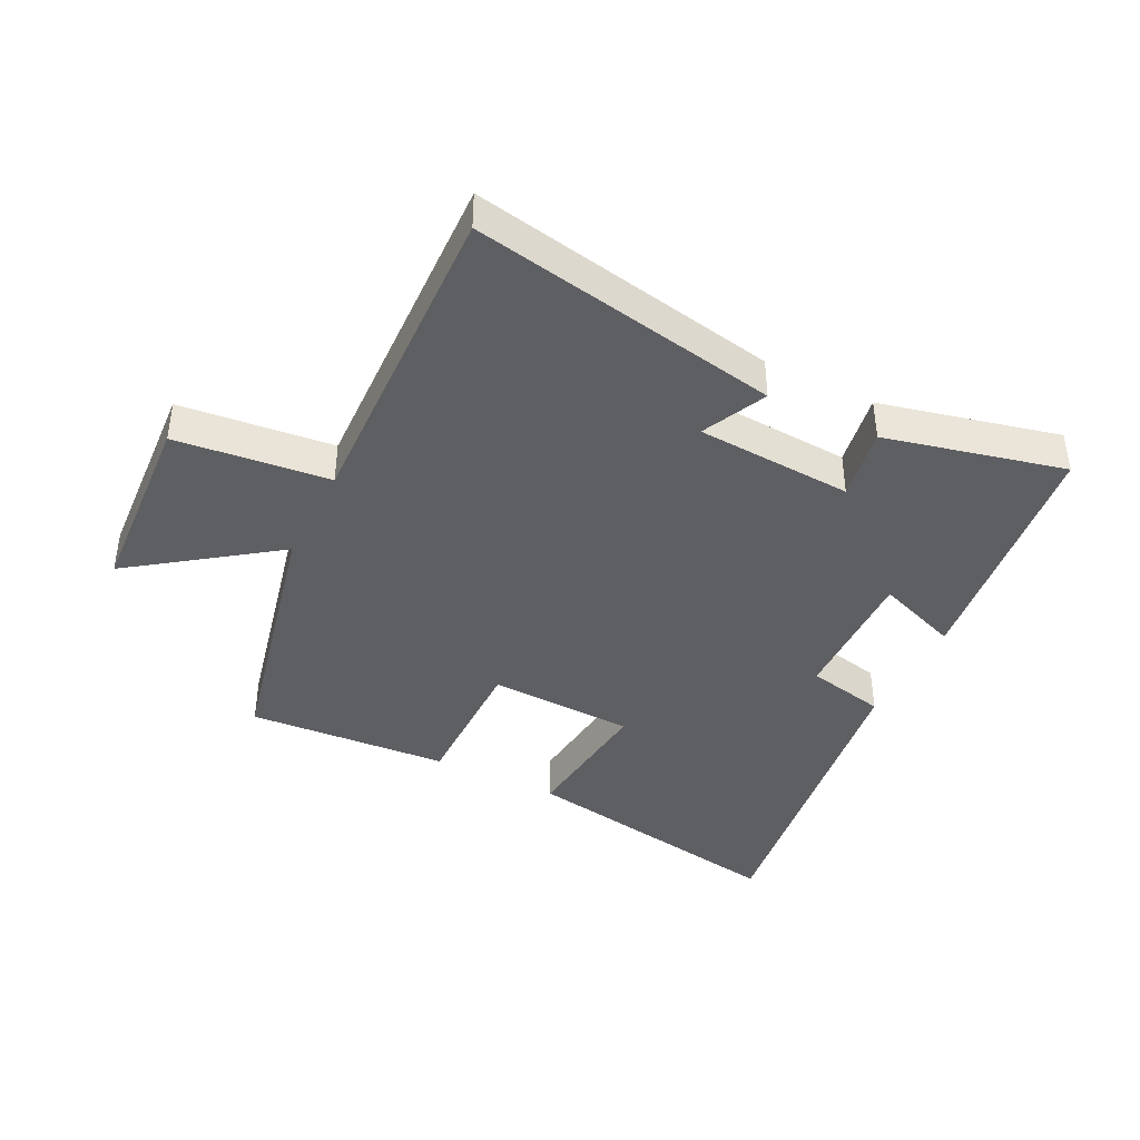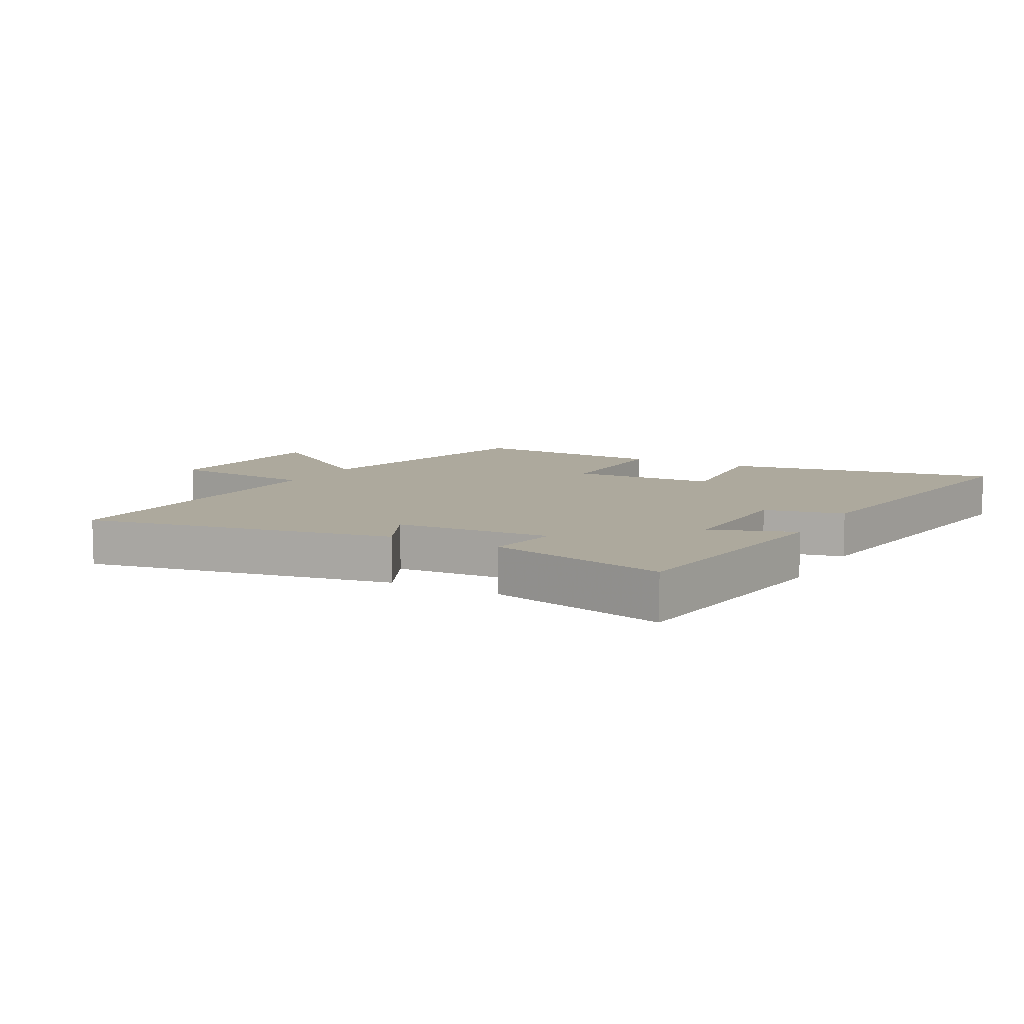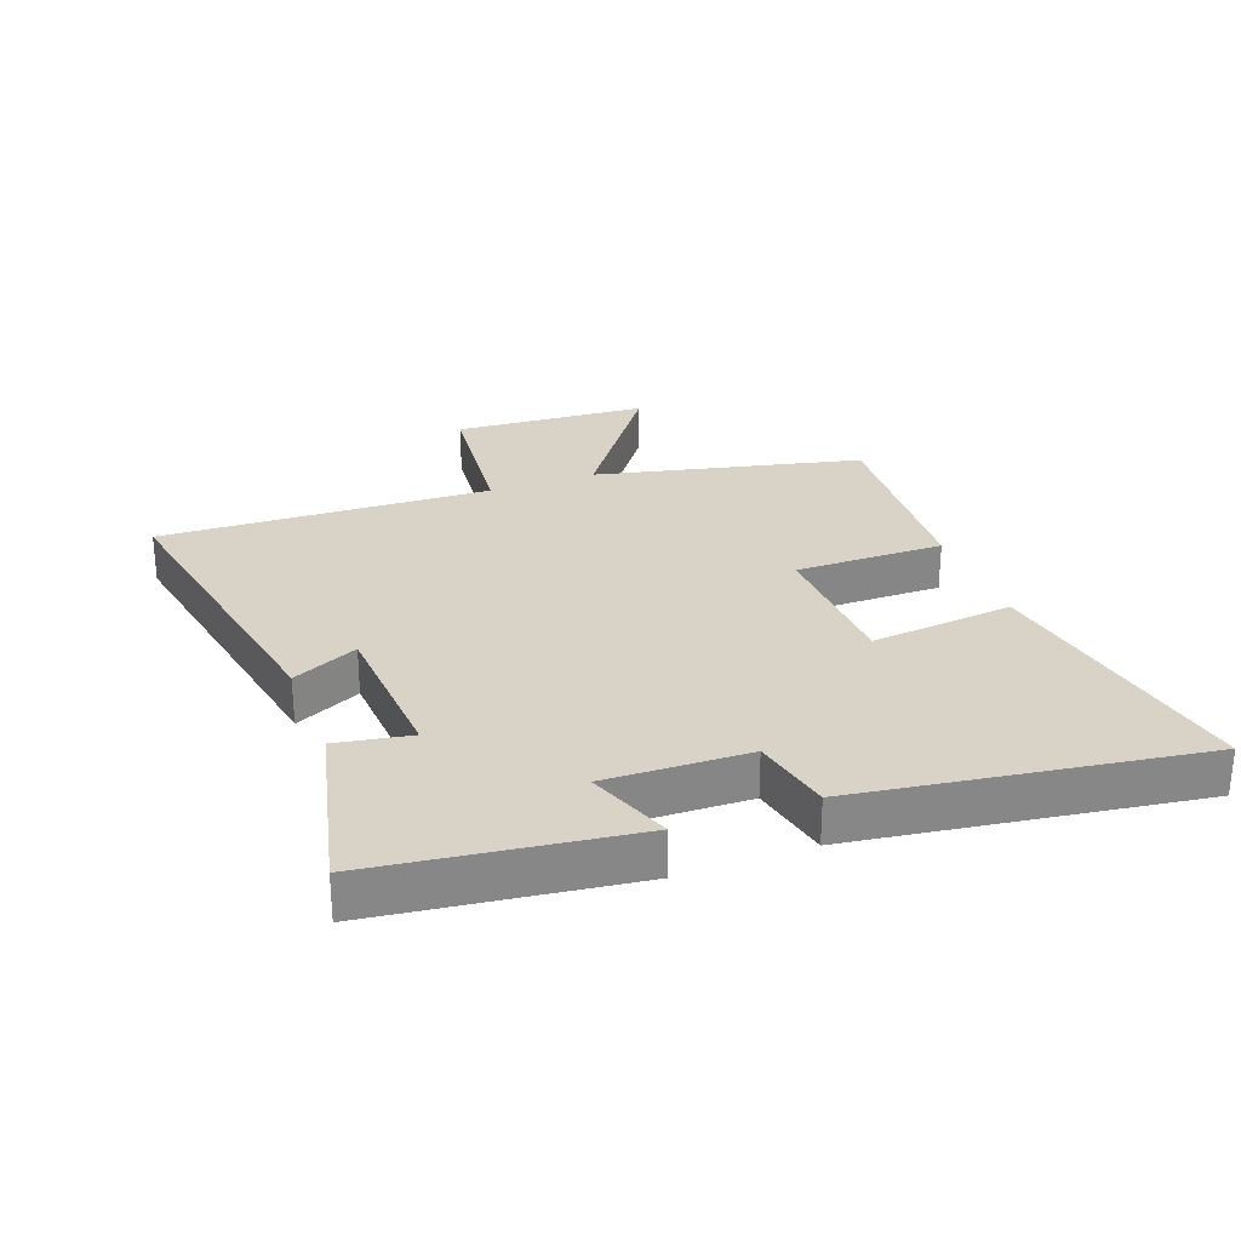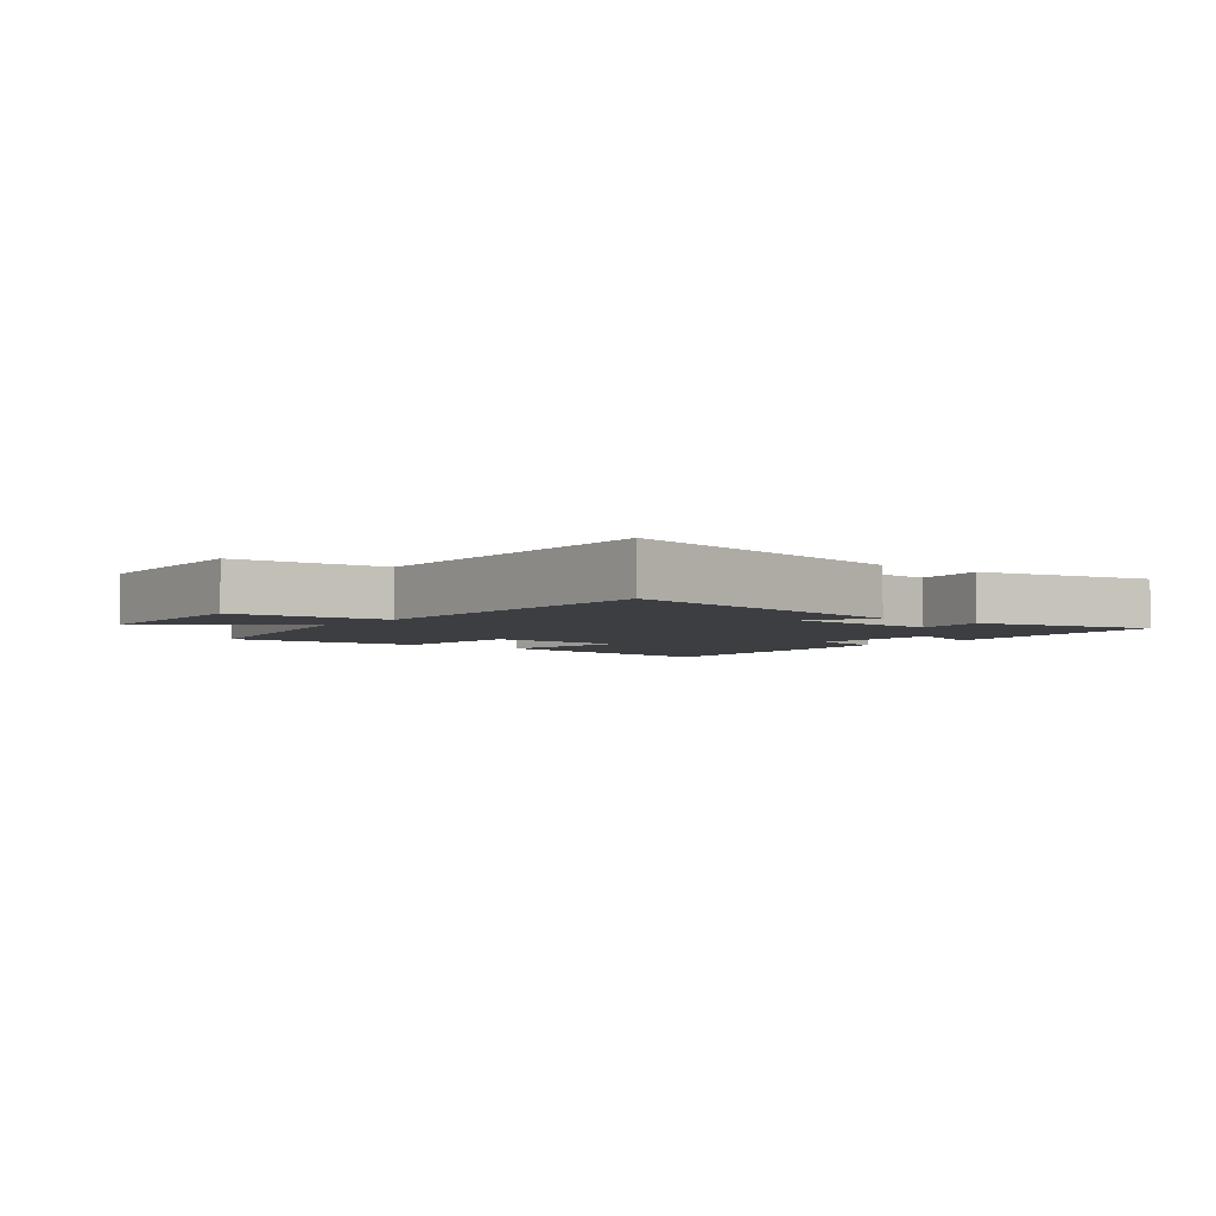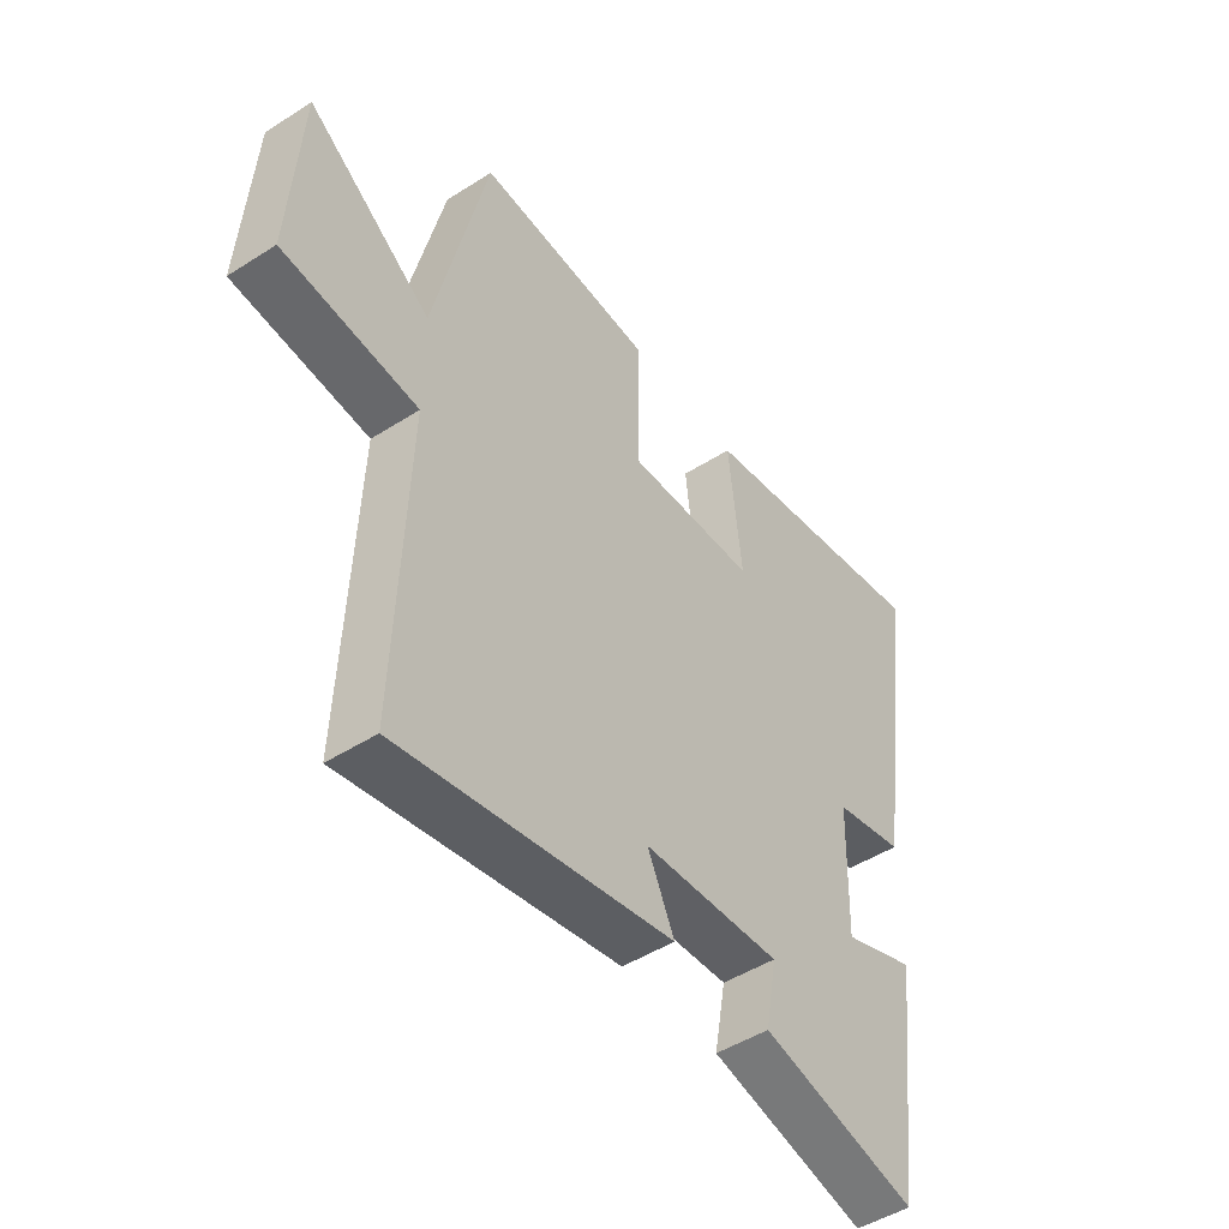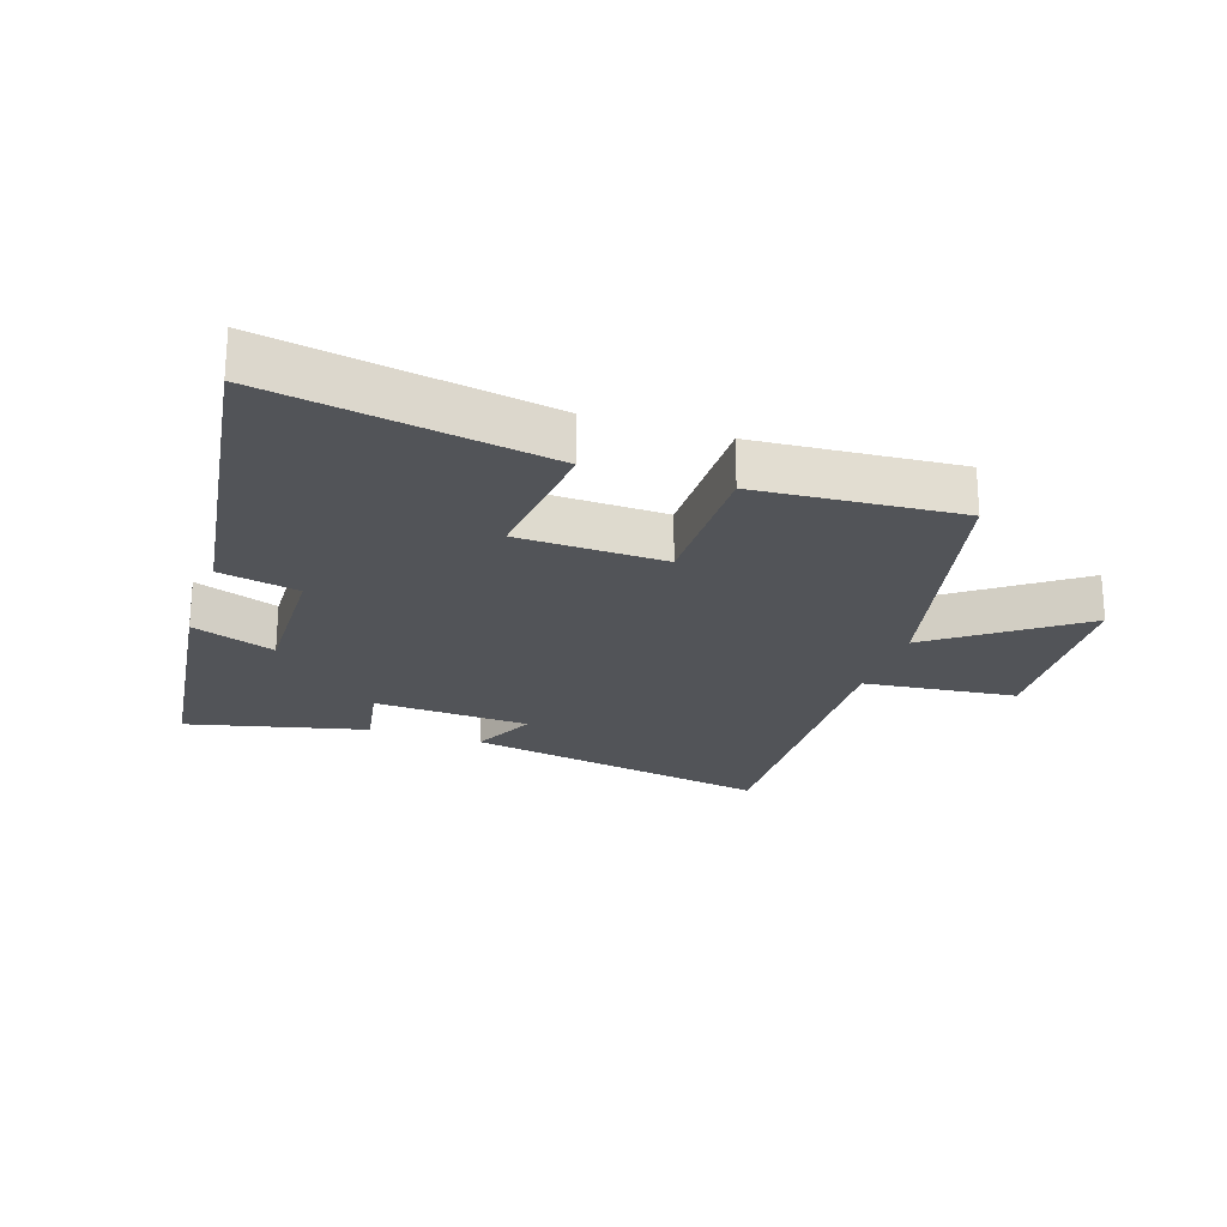
<metadata>
{"format":"obj","ext":"obj","renderer":"f3d","projection":"perspective","resolution":1024,"background":"white","views":[{"elev":-41.0,"azim":153.3,"up":"+Y"},{"elev":8.9,"azim":-151.5,"up":"+Y"},{"elev":27.8,"azim":-110.6,"up":"+Y"},{"elev":-3.6,"azim":140.7,"up":"+Y"},{"elev":-47.9,"azim":125.7,"up":"+Z"},{"elev":-23.0,"azim":-18.4,"up":"+Y"}]}
</metadata>
<code>
v 0.403 0.07 0.523
v 0.5 0.07 0.103
v 0.727 0.07 0.268
v 0.747 0.07 -0.04
v 0.5 0.07 -0.067
v 0.52 0.07 -0.591
v 0.022 0.07 -0.5
v 0.071 0.07 -0.396
v -0.181 0.07 -0.382
v -0.16 0.07 -0.5
v -0.448 0.07 -0.569
v -0.5 0.07 -0.166
v -0.366 0.07 -0.215
v -0.372 0.07 0.011
v -0.5 0.07 0.038
v -0.578 0.07 0.577
v -0.132 0.07 0.5
v -0.156 0.07 0.272
v 0.08 0.07 0.264
v 0.078 0.07 0.5
v 0.403 0 0.523
v 0.5 0 0.103
v 0.727 0 0.268
v 0.747 0 -0.04
v 0.5 0 -0.067
v 0.52 0 -0.591
v 0.022 0 -0.5
v 0.071 0 -0.396
v -0.181 0 -0.382
v -0.16 0 -0.5
v -0.448 0 -0.569
v -0.5 0 -0.166
v -0.366 0 -0.215
v -0.372 0 0.011
v -0.5 0 0.038
v -0.578 0 0.577
v -0.132 0 0.5
v -0.156 0 0.272
v 0.08 0 0.264
v 0.078 0 0.5
f 19 20 1 2
f 18 19 2
f 16 17 18
f 15 16 18
f 14 15 18
f 13 14 18 2
f 11 12 13
f 10 11 13
f 9 10 13
f 8 9 13 2
f 5 6 7 8
f 5 8 2 3
f 3 4 5
f 22 21 40 39
f 22 39 38
f 38 37 36
f 38 36 35
f 38 35 34
f 22 38 34 33
f 33 32 31
f 33 31 30
f 33 30 29
f 22 33 29 28
f 28 27 26 25
f 23 22 28 25
f 25 24 23
f 1 21 22 2
f 2 22 23 3
f 3 23 24 4
f 4 24 25 5
f 5 25 26 6
f 6 26 27 7
f 7 27 28 8
f 8 28 29 9
f 9 29 30 10
f 10 30 31 11
f 11 31 32 12
f 12 32 33 13
f 13 33 34 14
f 14 34 35 15
f 15 35 36 16
f 16 36 37 17
f 17 37 38 18
f 18 38 39 19
f 19 39 40 20
f 20 40 21 1

</code>
